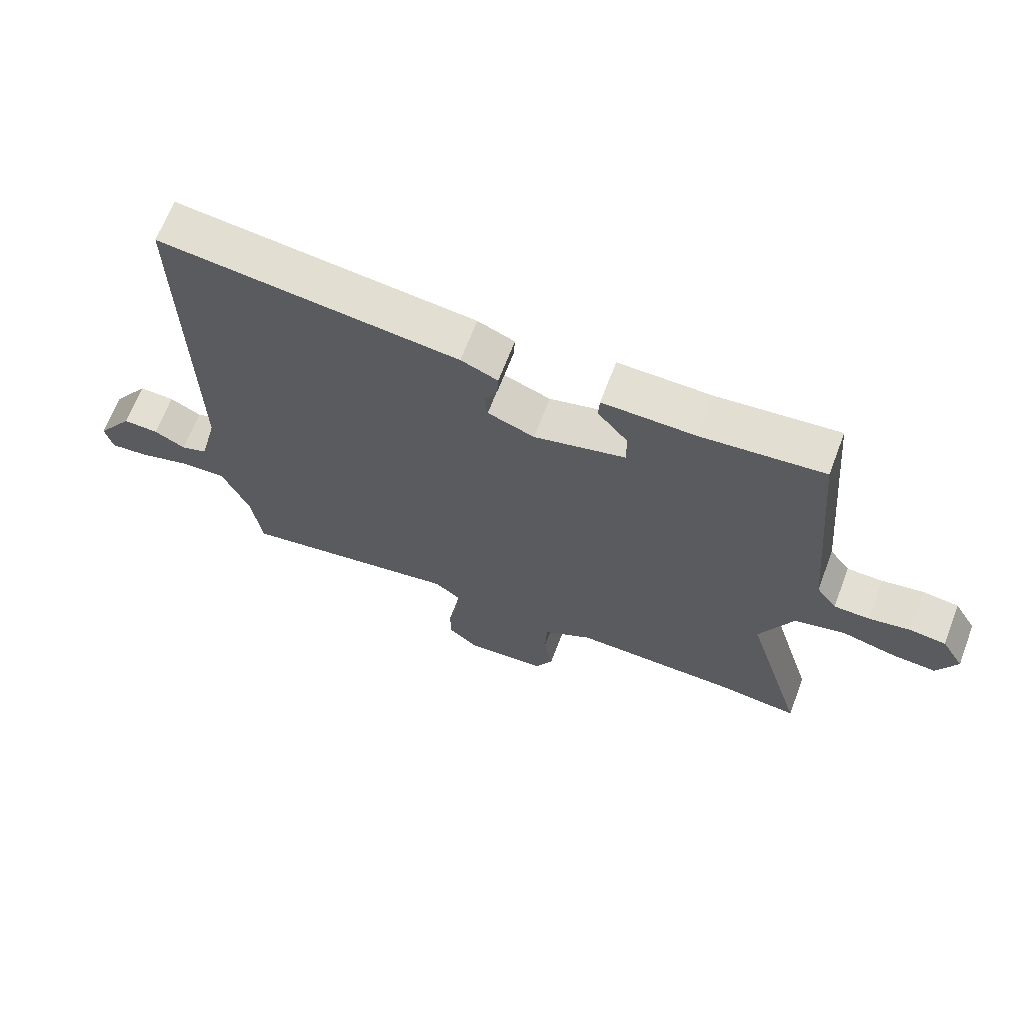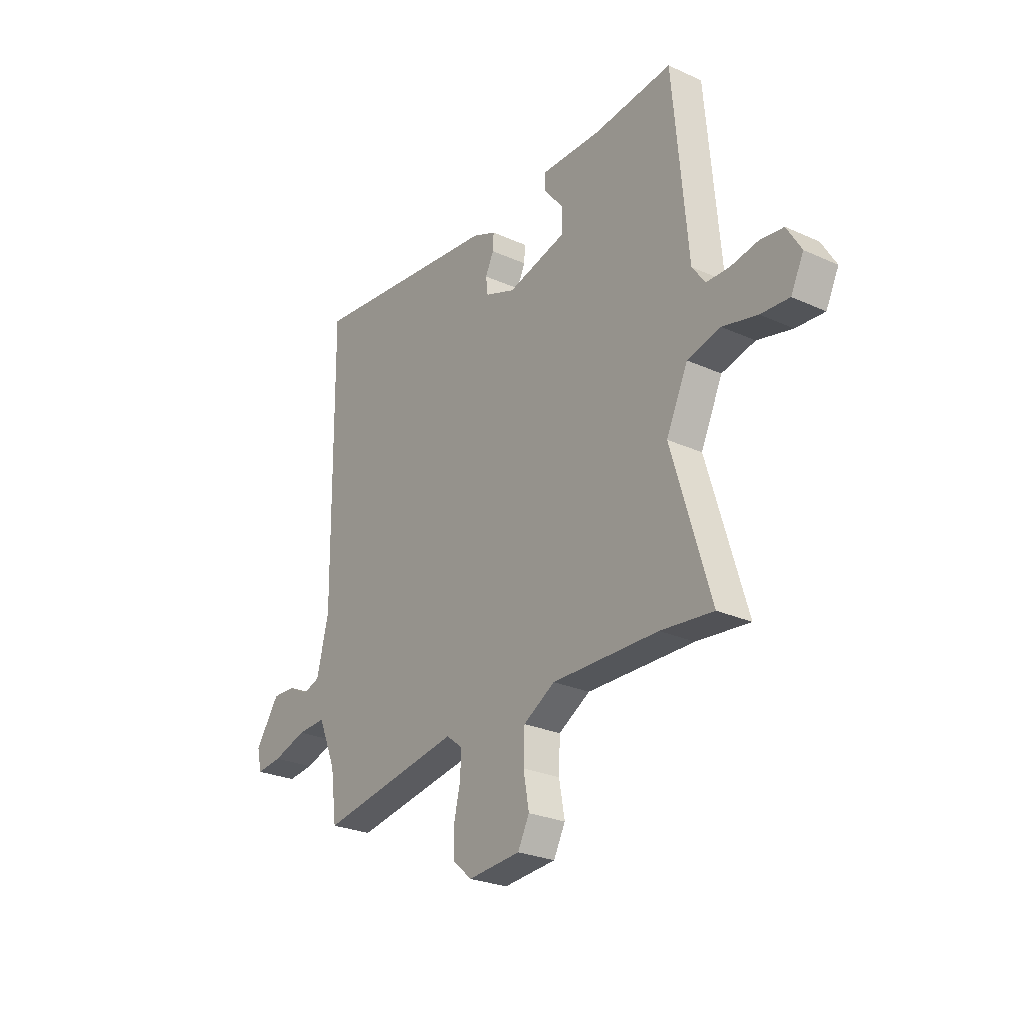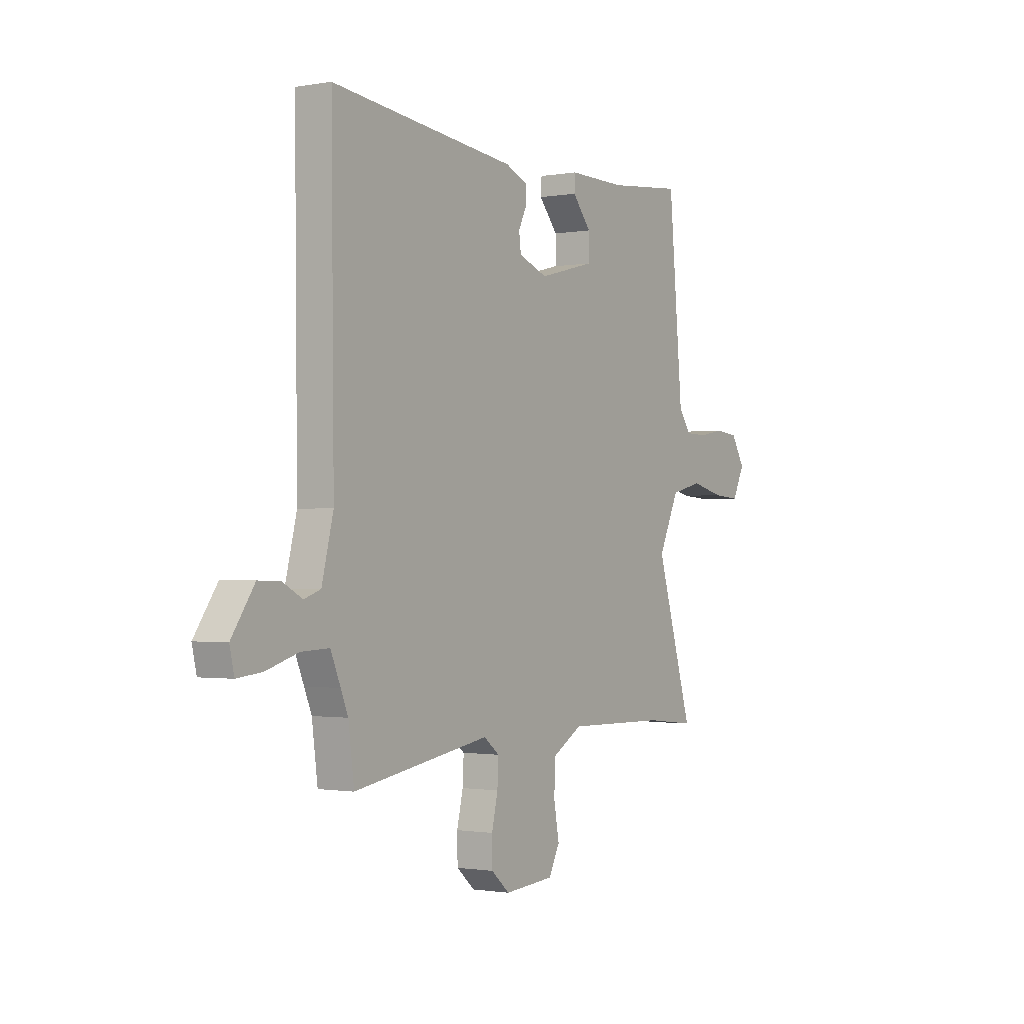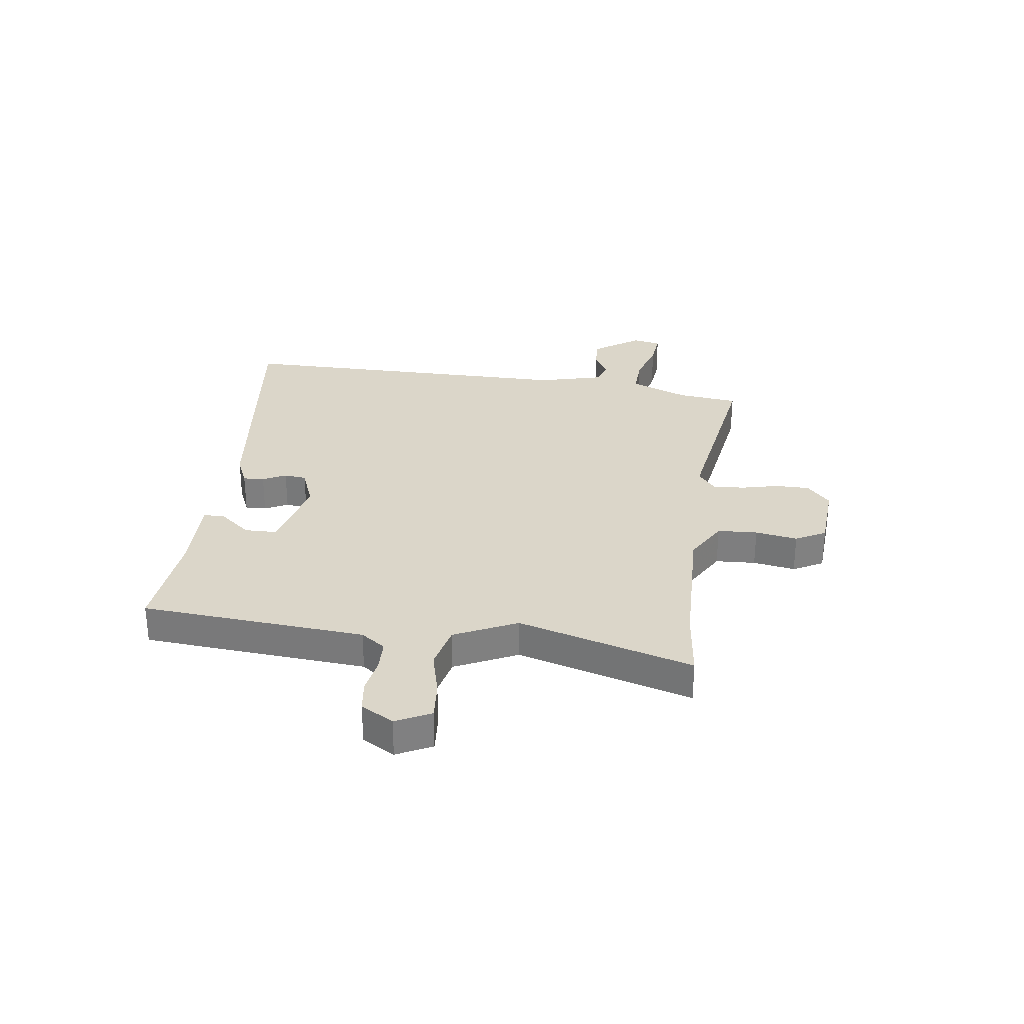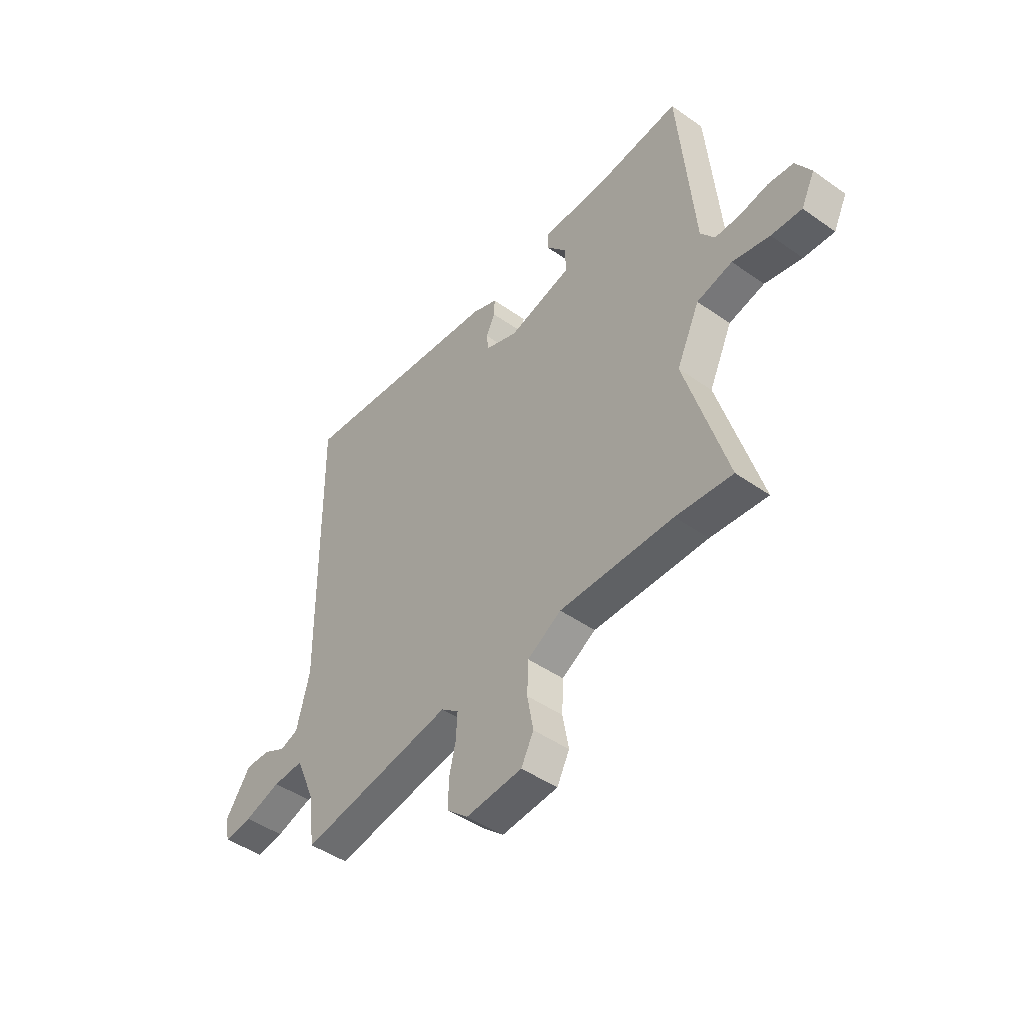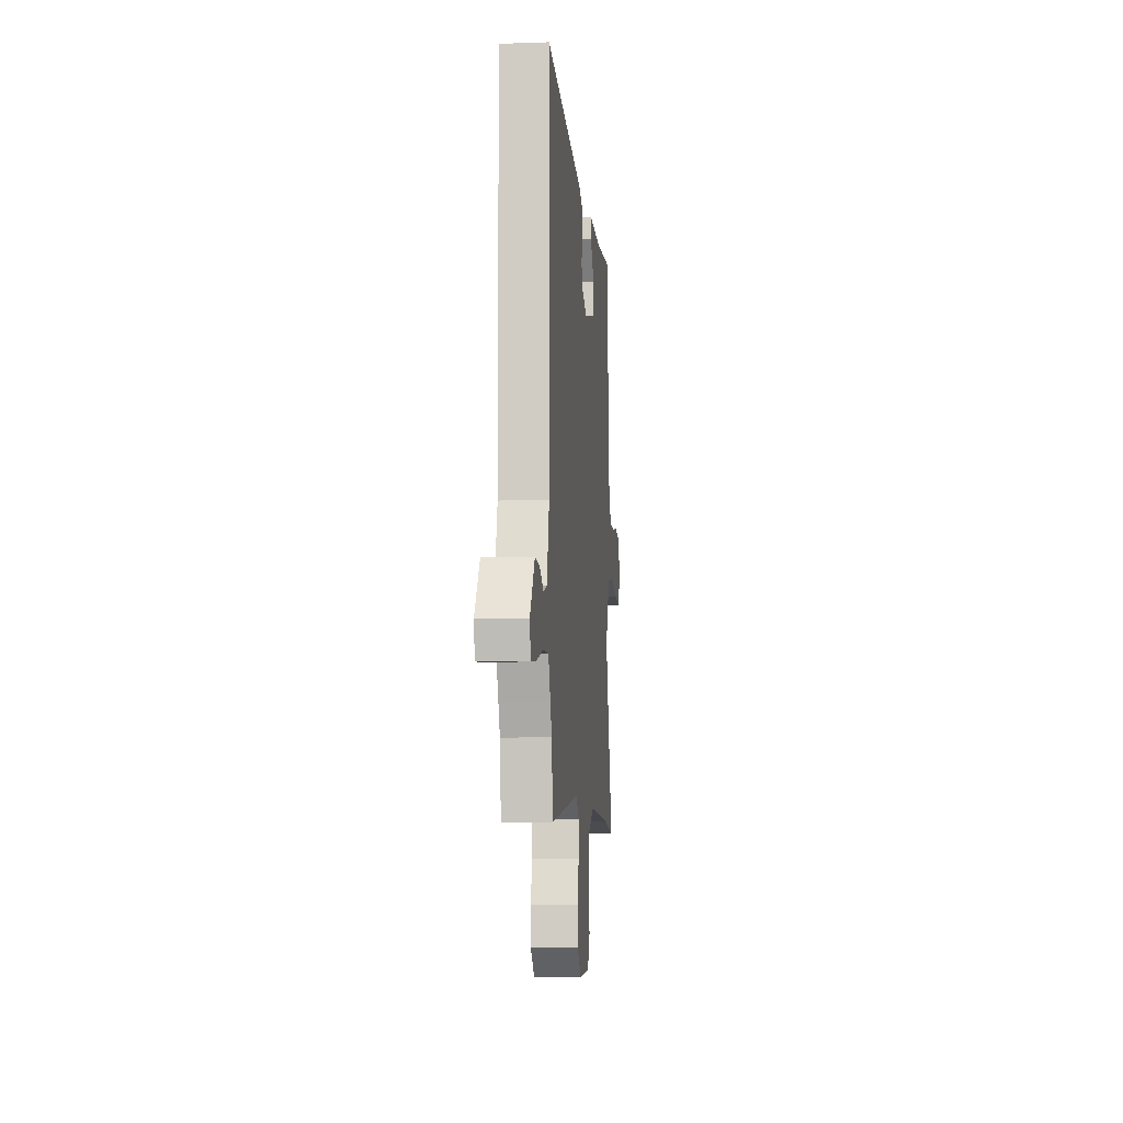
<metadata>
{"format":"obj","ext":"obj","renderer":"f3d","projection":"perspective","resolution":1024,"background":"white","views":[{"elev":66.6,"azim":20.8,"up":"+Z"},{"elev":-26.3,"azim":54.5,"up":"+Z"},{"elev":-1.1,"azim":-57.0,"up":"+Z"},{"elev":29.9,"azim":97.2,"up":"+Y"},{"elev":-46.2,"azim":51.1,"up":"+Z"},{"elev":-9.1,"azim":-84.6,"up":"+Z"}]}
</metadata>
<code>
v -0.494 0.07 -0.545
v -0.509 0.07 -0.432
v -0.528 0.07 -0.386
v -0.554 0.07 -0.325
v -0.626 0.07 -0.328
v -0.711 0.07 -0.354
v -0.776 0.07 -0.361
v -0.788 0.07 -0.309
v -0.728 0.07 -0.222
v -0.67 0.07 -0.224
v -0.619 0.07 -0.251
v -0.576 0.07 -0.236
v -0.546 0.07 -0.115
v -0.553 0.07 0.528
v -0.068 0.07 0.473
v -0.008 0.07 0.448
v -0.01 0.07 0.409
v -0.031 0.07 0.366
v -0.026 0.07 0.325
v 0.05 0.07 0.296
v 0.198 0.07 0.334
v 0.198 0.07 0.393
v 0.149 0.07 0.452
v 0.151 0.07 0.49
v 0.302 0.07 0.488
v 0.499 0.07 0.508
v 0.536 0.07 0.093
v 0.569 0.07 0.048
v 0.627 0.07 0.047
v 0.694 0.07 0.059
v 0.753 0.07 0.052
v 0.789 0.07 -0.008
v 0.757 0.07 -0.073
v 0.686 0.07 -0.068
v 0.599 0.07 -0.047
v 0.516 0.07 -0.067
v 0.462 0.07 -0.183
v 0.559 0.07 -0.506
v 0.428 0.07 -0.492
v 0.163 0.07 -0.487
v 0.084 0.07 -0.533
v 0.081 0.07 -0.607
v 0.095 0.07 -0.685
v 0.066 0.07 -0.741
v -0.065 0.07 -0.751
v -0.113 0.07 -0.709
v -0.114 0.07 -0.646
v -0.098 0.07 -0.577
v -0.095 0.07 -0.518
v -0.136 0.07 -0.486
v -0.494 0 -0.545
v -0.509 0 -0.432
v -0.528 0 -0.386
v -0.554 0 -0.325
v -0.626 0 -0.328
v -0.711 0 -0.354
v -0.776 0 -0.361
v -0.788 0 -0.309
v -0.728 0 -0.222
v -0.67 0 -0.224
v -0.619 0 -0.251
v -0.576 0 -0.236
v -0.546 0 -0.115
v -0.553 0 0.528
v -0.068 0 0.473
v -0.008 0 0.448
v -0.01 0 0.409
v -0.031 0 0.366
v -0.026 0 0.325
v 0.05 0 0.296
v 0.198 0 0.334
v 0.198 0 0.393
v 0.149 0 0.452
v 0.151 0 0.49
v 0.302 0 0.488
v 0.499 0 0.508
v 0.536 0 0.093
v 0.569 0 0.048
v 0.627 0 0.047
v 0.694 0 0.059
v 0.753 0 0.052
v 0.789 0 -0.008
v 0.757 0 -0.073
v 0.686 0 -0.068
v 0.599 0 -0.047
v 0.516 0 -0.067
v 0.462 0 -0.183
v 0.559 0 -0.506
v 0.428 0 -0.492
v 0.163 0 -0.487
v 0.084 0 -0.533
v 0.081 0 -0.607
v 0.095 0 -0.685
v 0.066 0 -0.741
v -0.065 0 -0.751
v -0.113 0 -0.709
v -0.114 0 -0.646
v -0.098 0 -0.577
v -0.095 0 -0.518
v -0.136 0 -0.486
f 46 47 48
f 45 46 48
f 44 45 48
f 43 44 48
f 42 43 48
f 41 42 48 49
f 40 41 49 50
f 37 38 39
f 37 39 40
f 36 37 40 50
f 33 34 35
f 32 33 35
f 31 32 35
f 30 31 35
f 29 30 35
f 28 29 35 36
f 50 1 2
f 36 50 2
f 28 36 2
f 27 28 2
f 22 23 24 25
f 25 26 27
f 22 25 27
f 21 22 27
f 16 17 18
f 15 16 18
f 14 15 18
f 13 14 18
f 12 13 18 19
f 9 10 11
f 8 9 11
f 7 8 11
f 6 7 11
f 5 6 11
f 4 5 11 12
f 12 19 20
f 4 12 20
f 3 4 20
f 20 21 27
f 3 20 27
f 2 3 27
f 98 97 96
f 98 96 95
f 98 95 94
f 98 94 93
f 98 93 92
f 99 98 92 91
f 100 99 91 90
f 89 88 87
f 90 89 87
f 100 90 87 86
f 85 84 83
f 85 83 82
f 85 82 81
f 85 81 80
f 85 80 79
f 86 85 79 78
f 52 51 100
f 52 100 86
f 52 86 78
f 52 78 77
f 75 74 73 72
f 77 76 75
f 77 75 72
f 77 72 71
f 68 67 66
f 68 66 65
f 68 65 64
f 68 64 63
f 69 68 63 62
f 61 60 59
f 61 59 58
f 61 58 57
f 61 57 56
f 61 56 55
f 62 61 55 54
f 70 69 62
f 70 62 54
f 70 54 53
f 77 71 70
f 77 70 53
f 77 53 52
f 1 51 52 2
f 2 52 53 3
f 3 53 54 4
f 4 54 55 5
f 5 55 56 6
f 6 56 57 7
f 7 57 58 8
f 8 58 59 9
f 9 59 60 10
f 10 60 61 11
f 11 61 62 12
f 12 62 63 13
f 13 63 64 14
f 14 64 65 15
f 15 65 66 16
f 16 66 67 17
f 17 67 68 18
f 18 68 69 19
f 19 69 70 20
f 20 70 71 21
f 21 71 72 22
f 22 72 73 23
f 23 73 74 24
f 24 74 75 25
f 25 75 76 26
f 26 76 77 27
f 27 77 78 28
f 28 78 79 29
f 29 79 80 30
f 30 80 81 31
f 31 81 82 32
f 32 82 83 33
f 33 83 84 34
f 34 84 85 35
f 35 85 86 36
f 36 86 87 37
f 37 87 88 38
f 38 88 89 39
f 39 89 90 40
f 40 90 91 41
f 41 91 92 42
f 42 92 93 43
f 43 93 94 44
f 44 94 95 45
f 45 95 96 46
f 46 96 97 47
f 47 97 98 48
f 48 98 99 49
f 49 99 100 50
f 50 100 51 1

</code>
